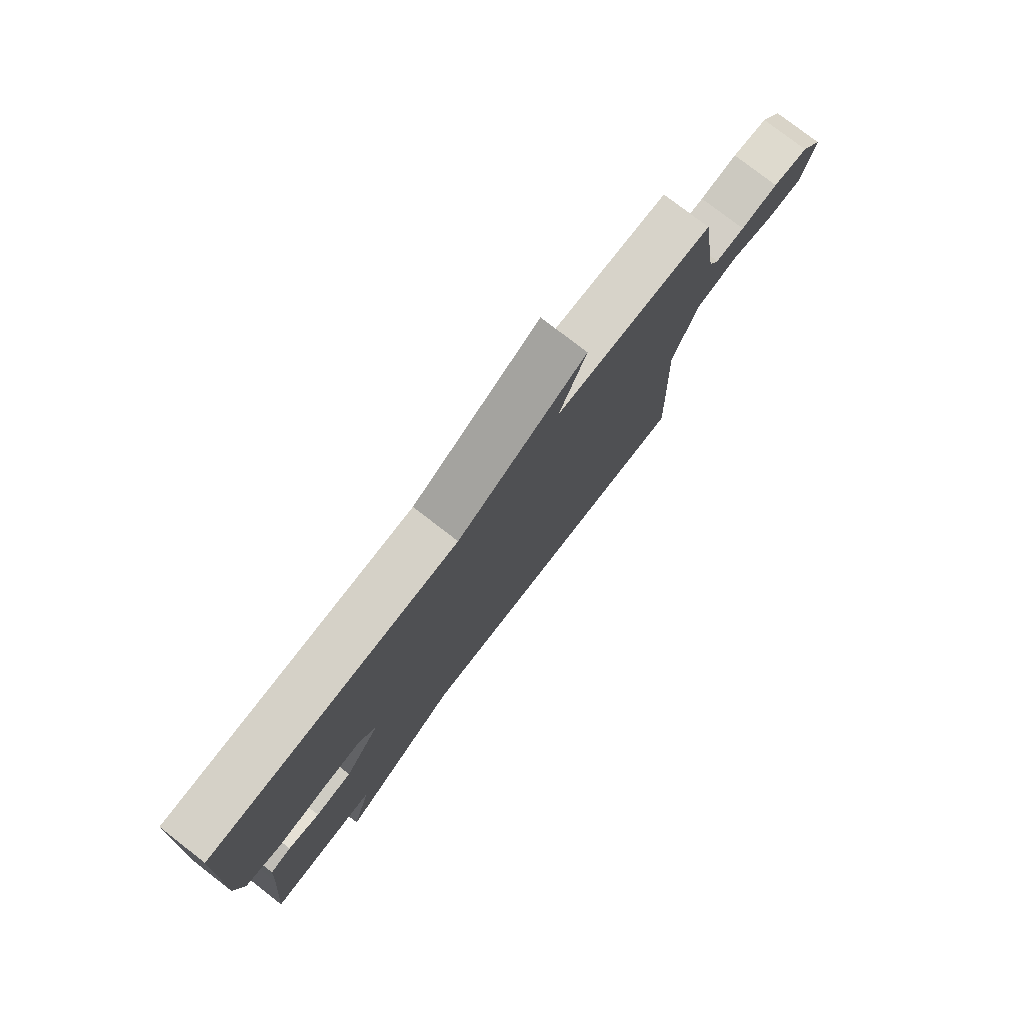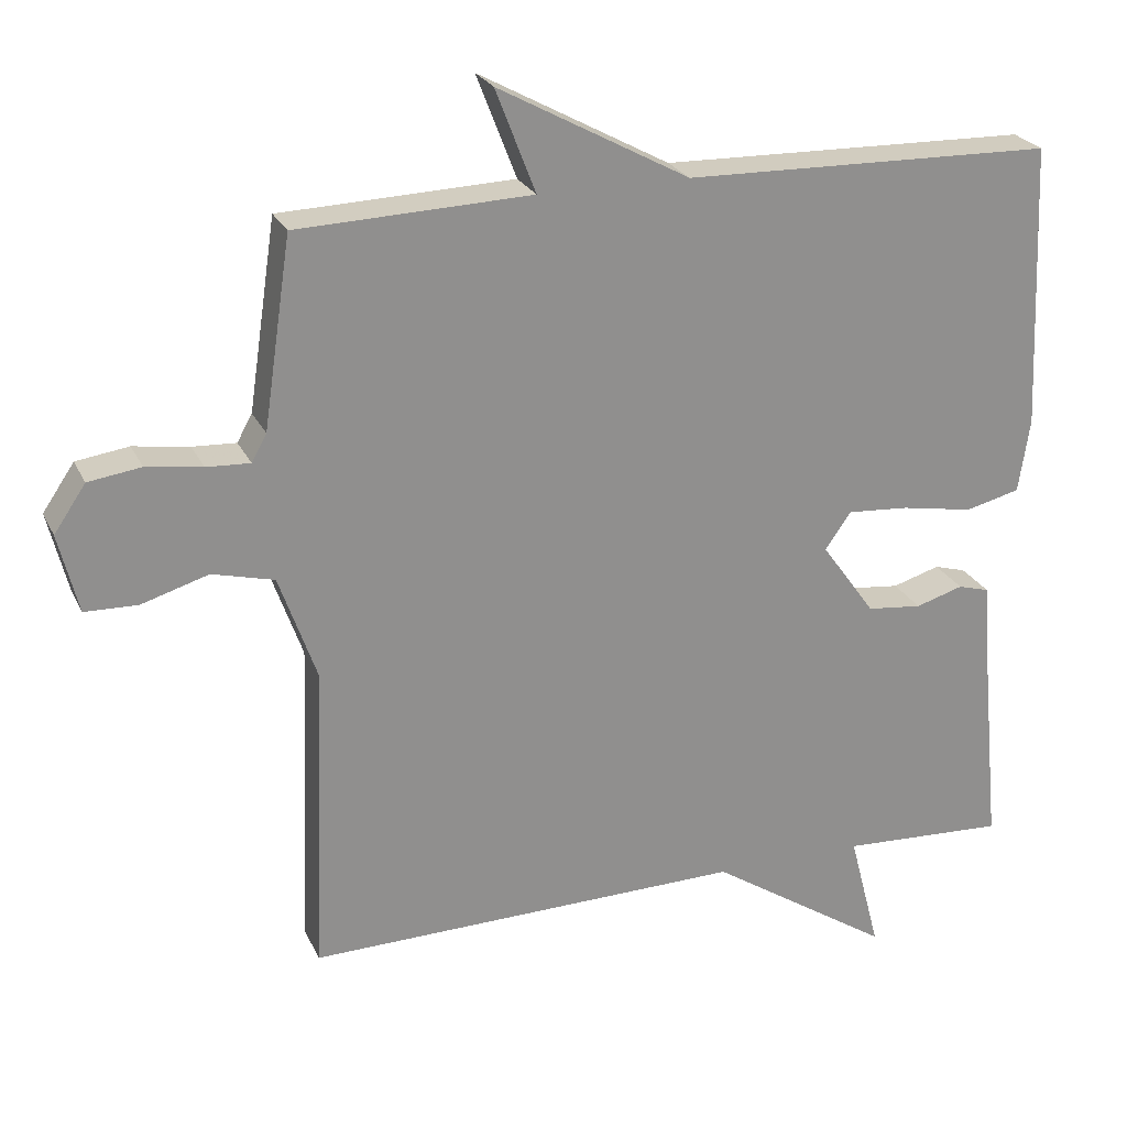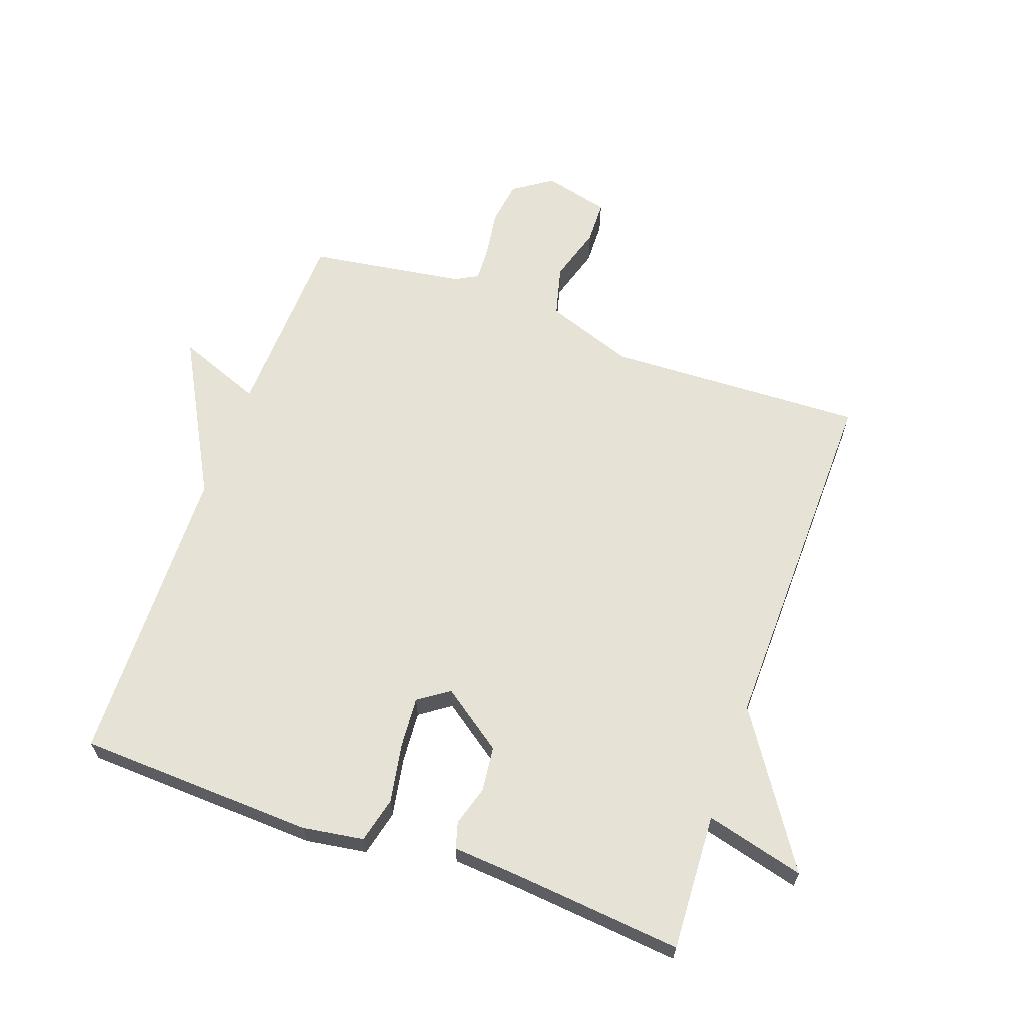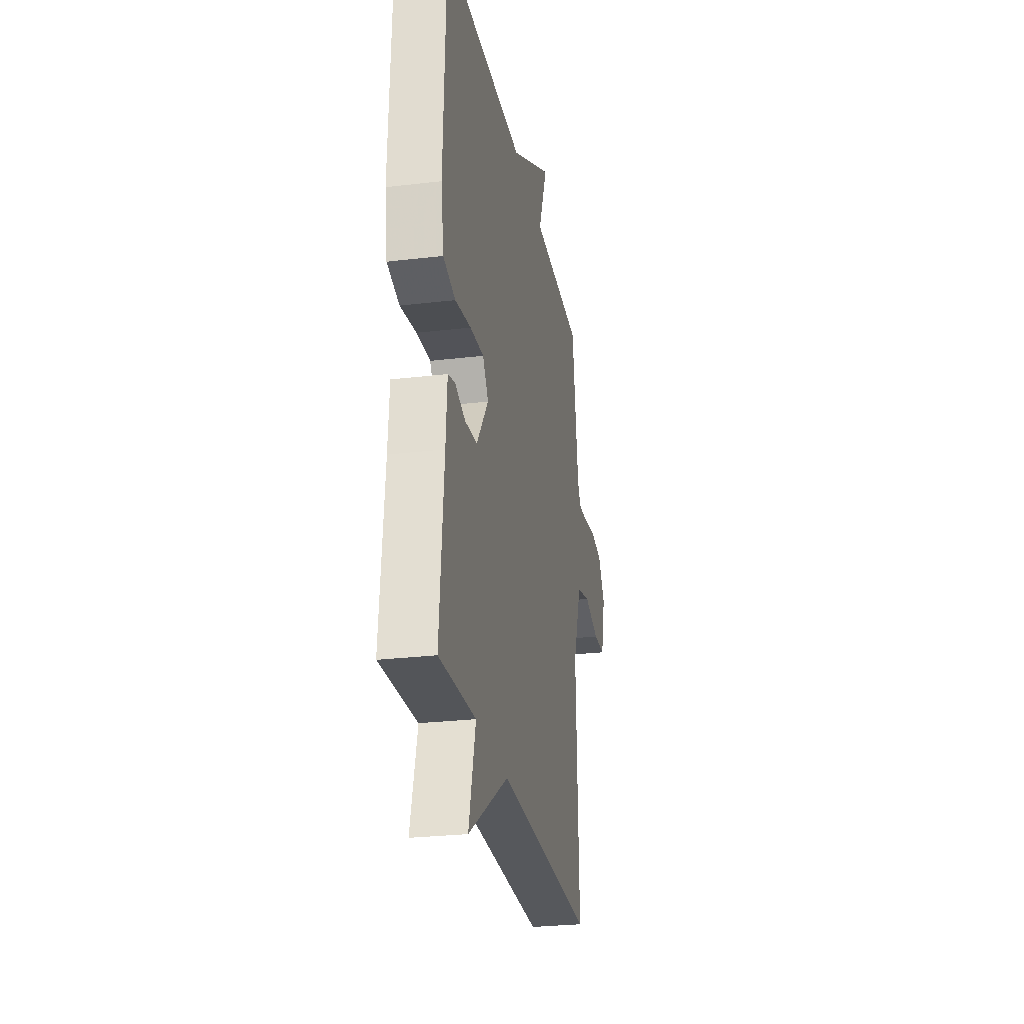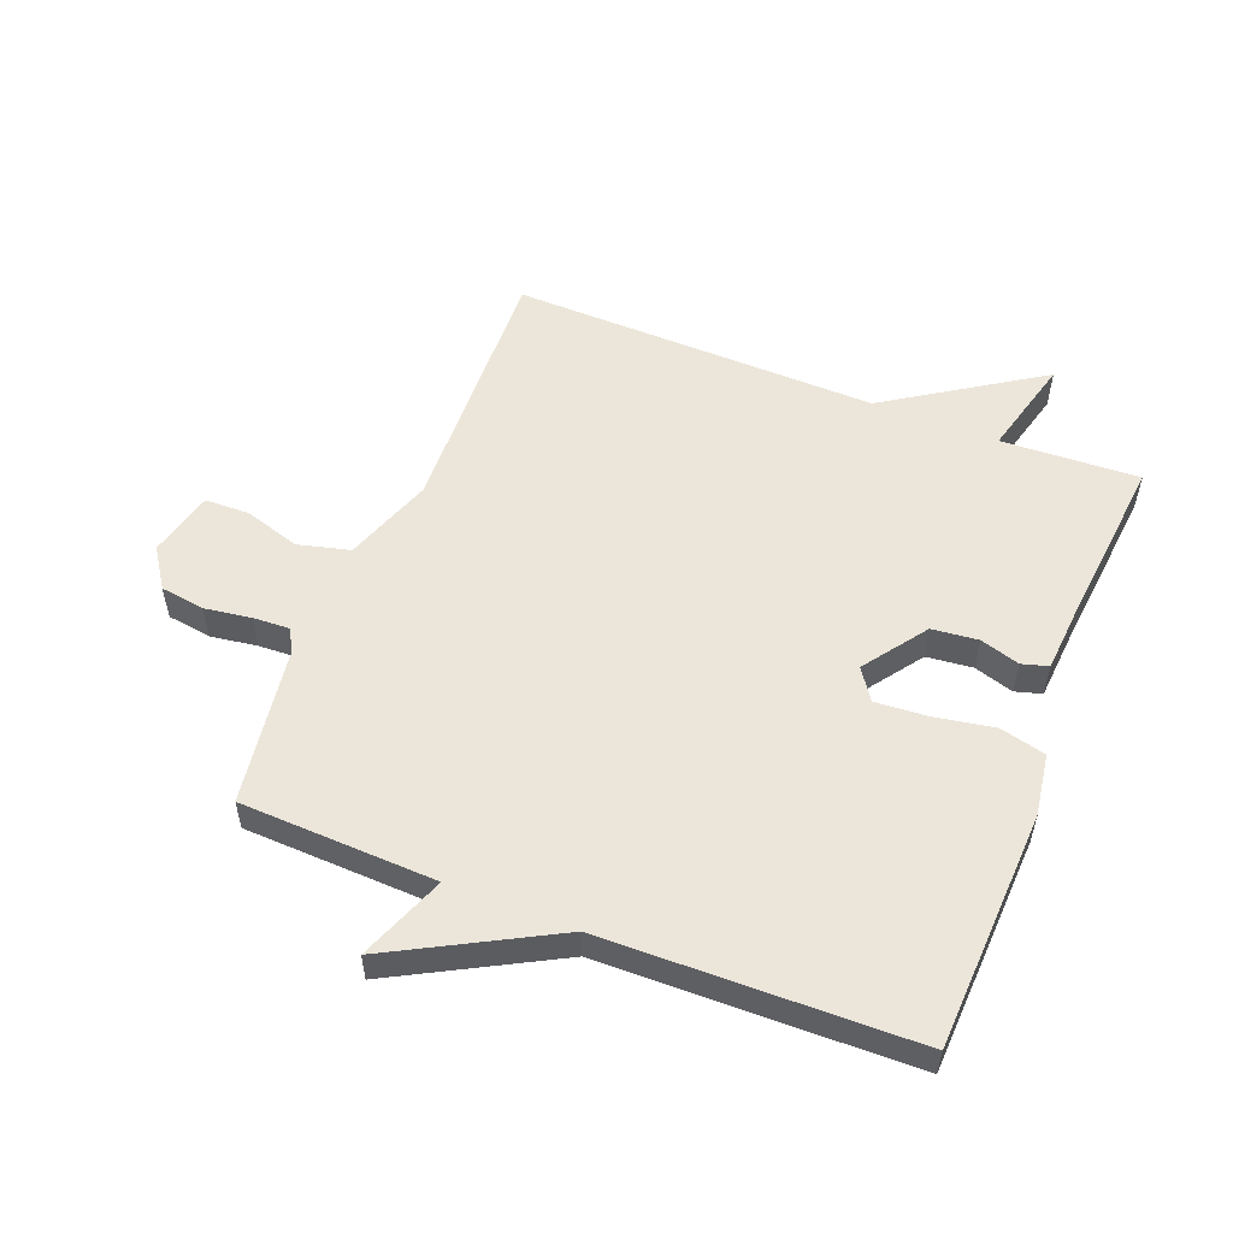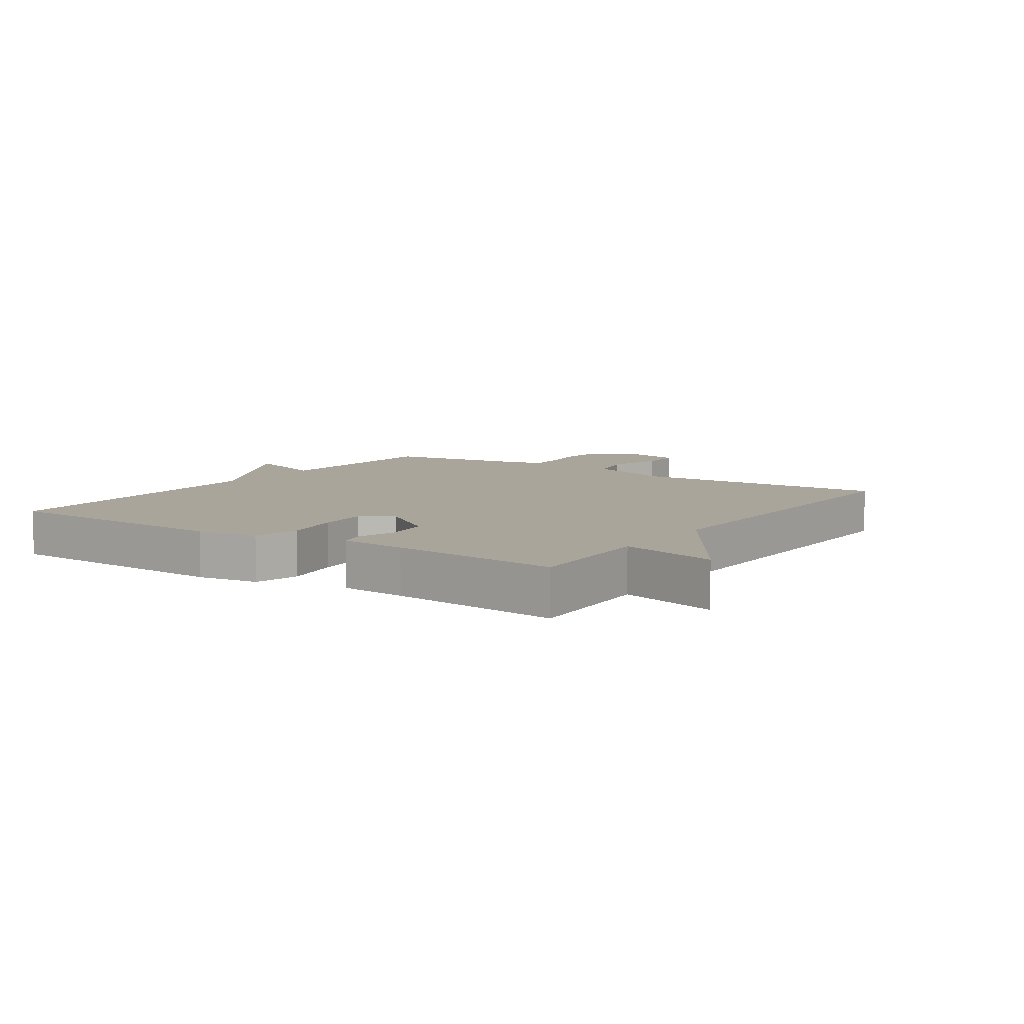
<metadata>
{"format":"obj","ext":"obj","renderer":"f3d","projection":"perspective","resolution":1024,"background":"white","views":[{"elev":78.3,"azim":127.7,"up":"+Z"},{"elev":24.4,"azim":-20.4,"up":"+Z"},{"elev":63.8,"azim":109.6,"up":"+Y"},{"elev":-26.8,"azim":100.5,"up":"+Z"},{"elev":54.5,"azim":21.6,"up":"+Y"},{"elev":7.7,"azim":124.3,"up":"+Y"}]}
</metadata>
<code>
v 0.5 0.07 -0.5
v 0.281 0.07 -0.489
v 0.322 0.07 -0.647
v 0.081 0.07 -0.489
v -0.5 0.07 -0.5
v -0.484 0.07 -0.086
v -0.534 0.07 0.055
v -0.616 0.07 0.076
v -0.705 0.07 0.049
v -0.775 0.07 0.051
v -0.801 0.07 0.156
v -0.759 0.07 0.218
v -0.689 0.07 0.228
v -0.615 0.07 0.217
v -0.557 0.07 0.214
v -0.537 0.07 0.25
v -0.5 0.07 0.5
v -0.19 0.07 0.511
v -0.243 0.07 0.648
v 0.01 0.07 0.511
v 0.5 0.07 0.5
v 0.516 0.07 0.121
v 0.501 0.07 0.023
v 0.428 0.07 0.005
v 0.333 0.07 0.022
v 0.251 0.07 0.028
v 0.217 0.07 -0.021
v 0.288 0.07 -0.12
v 0.361 0.07 -0.128
v 0.424 0.07 -0.109
v 0.466 0.07 -0.121
v 0.474 0.07 -0.227
v 0.5 0 -0.5
v 0.281 0 -0.489
v 0.322 0 -0.647
v 0.081 0 -0.489
v -0.5 0 -0.5
v -0.484 0 -0.086
v -0.534 0 0.055
v -0.616 0 0.076
v -0.705 0 0.049
v -0.775 0 0.051
v -0.801 0 0.156
v -0.759 0 0.218
v -0.689 0 0.228
v -0.615 0 0.217
v -0.557 0 0.214
v -0.537 0 0.25
v -0.5 0 0.5
v -0.19 0 0.511
v -0.243 0 0.648
v 0.01 0 0.511
v 0.5 0 0.5
v 0.516 0 0.121
v 0.501 0 0.023
v 0.428 0 0.005
v 0.333 0 0.022
v 0.251 0 0.028
v 0.217 0 -0.021
v 0.288 0 -0.12
v 0.361 0 -0.128
v 0.424 0 -0.109
v 0.466 0 -0.121
v 0.474 0 -0.227
f 29 30 31 32
f 32 1 2
f 29 32 2
f 28 29 2
f 27 28 2
f 23 24 25
f 22 23 25
f 21 22 25
f 20 21 25
f 20 25 26
f 19 20 26
f 18 19 26
f 18 26 27
f 17 18 27
f 16 17 27
f 12 13 14
f 11 12 14
f 10 11 14
f 9 10 14
f 8 9 14
f 7 8 14 15
f 16 27 2
f 15 16 2
f 7 15 2
f 6 7 2
f 2 3 4
f 6 2 4
f 4 5 6
f 64 63 62 61
f 34 33 64
f 34 64 61
f 34 61 60
f 34 60 59
f 57 56 55
f 57 55 54
f 57 54 53
f 57 53 52
f 58 57 52
f 58 52 51
f 58 51 50
f 59 58 50
f 59 50 49
f 59 49 48
f 46 45 44
f 46 44 43
f 46 43 42
f 46 42 41
f 46 41 40
f 47 46 40 39
f 34 59 48
f 34 48 47
f 34 47 39
f 34 39 38
f 36 35 34
f 36 34 38
f 38 37 36
f 1 33 34 2
f 2 34 35 3
f 3 35 36 4
f 4 36 37 5
f 5 37 38 6
f 6 38 39 7
f 7 39 40 8
f 8 40 41 9
f 9 41 42 10
f 10 42 43 11
f 11 43 44 12
f 12 44 45 13
f 13 45 46 14
f 14 46 47 15
f 15 47 48 16
f 16 48 49 17
f 17 49 50 18
f 18 50 51 19
f 19 51 52 20
f 20 52 53 21
f 21 53 54 22
f 22 54 55 23
f 23 55 56 24
f 24 56 57 25
f 25 57 58 26
f 26 58 59 27
f 27 59 60 28
f 28 60 61 29
f 29 61 62 30
f 30 62 63 31
f 31 63 64 32
f 32 64 33 1

</code>
